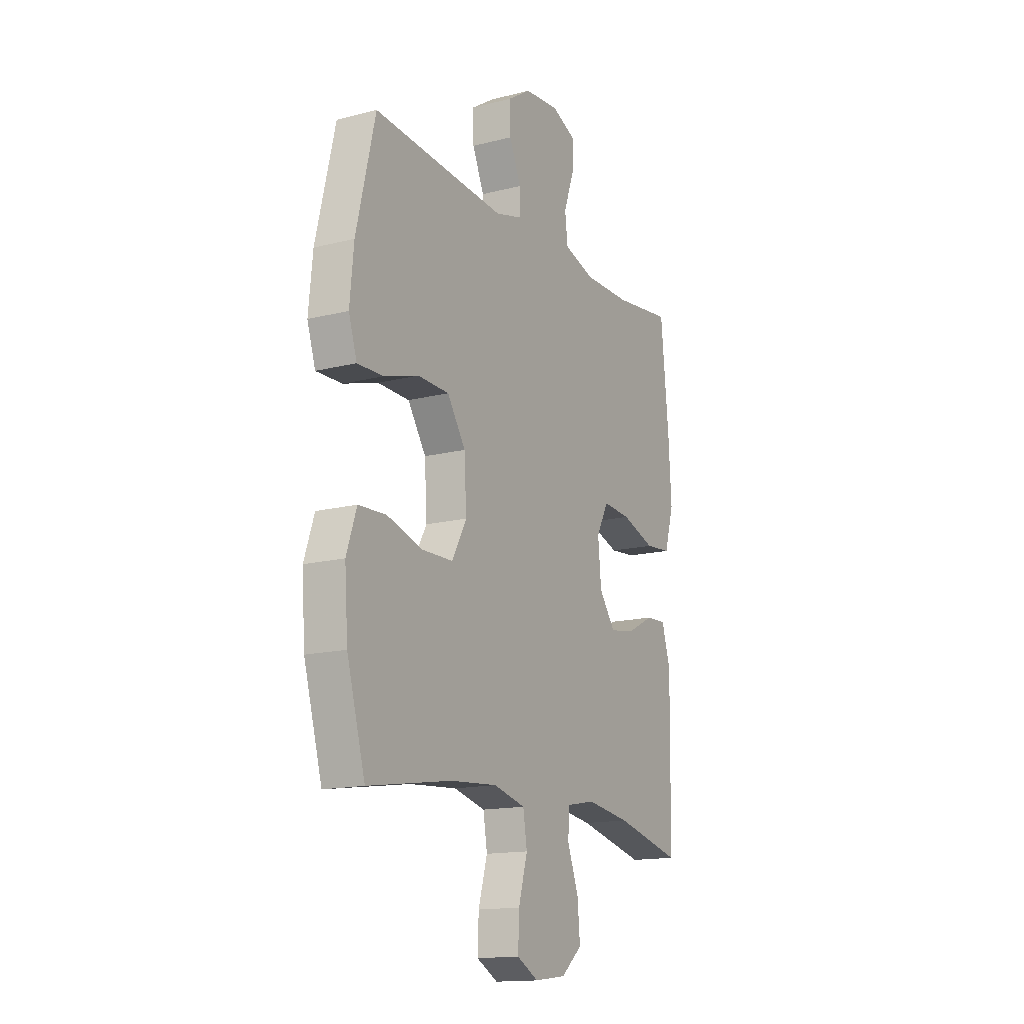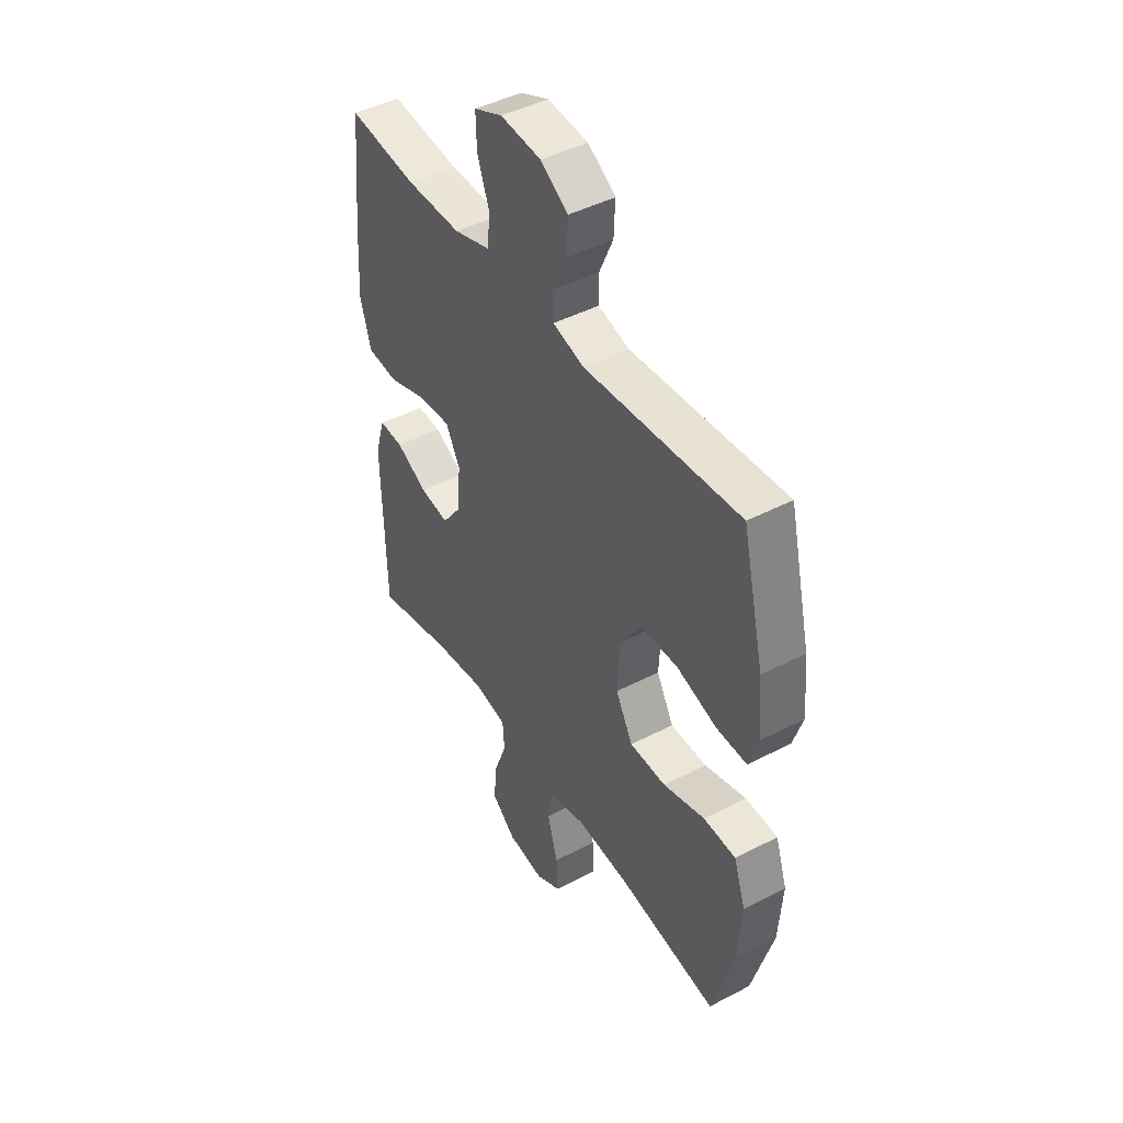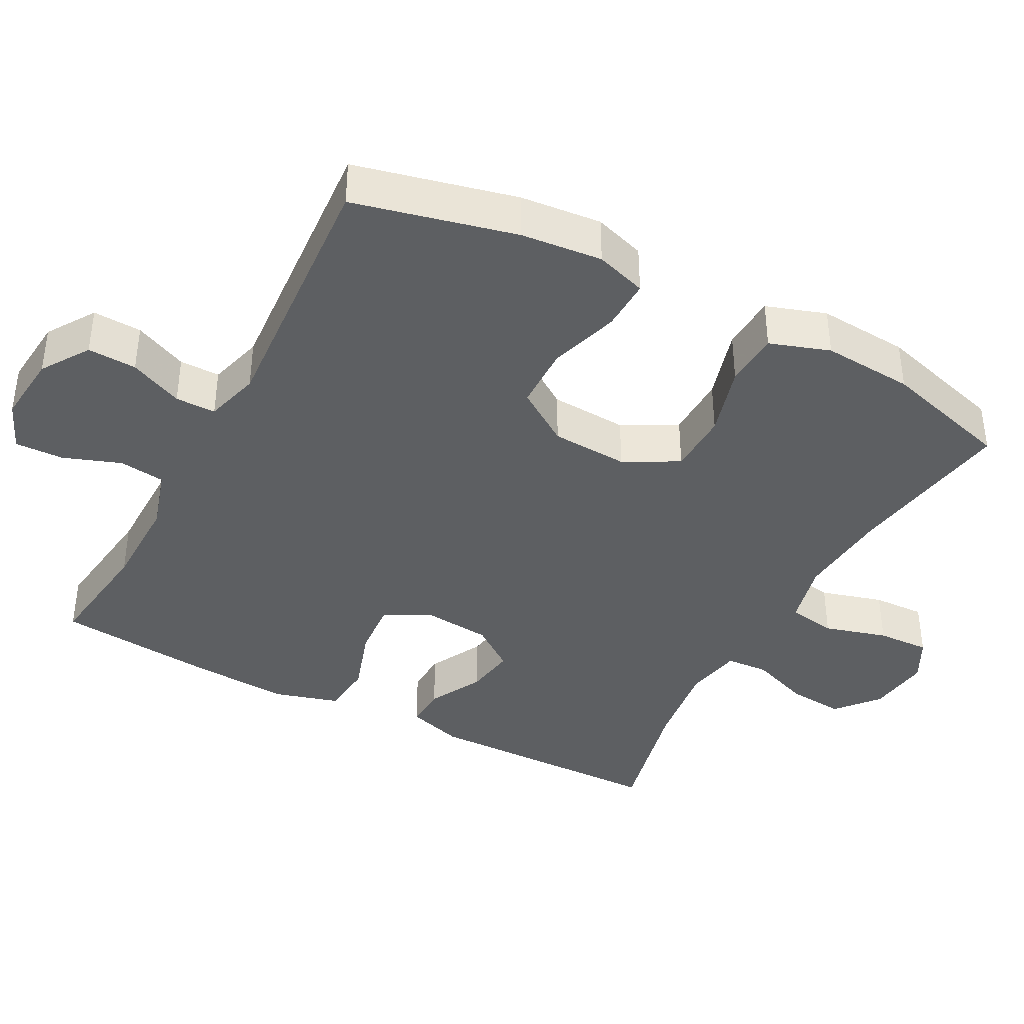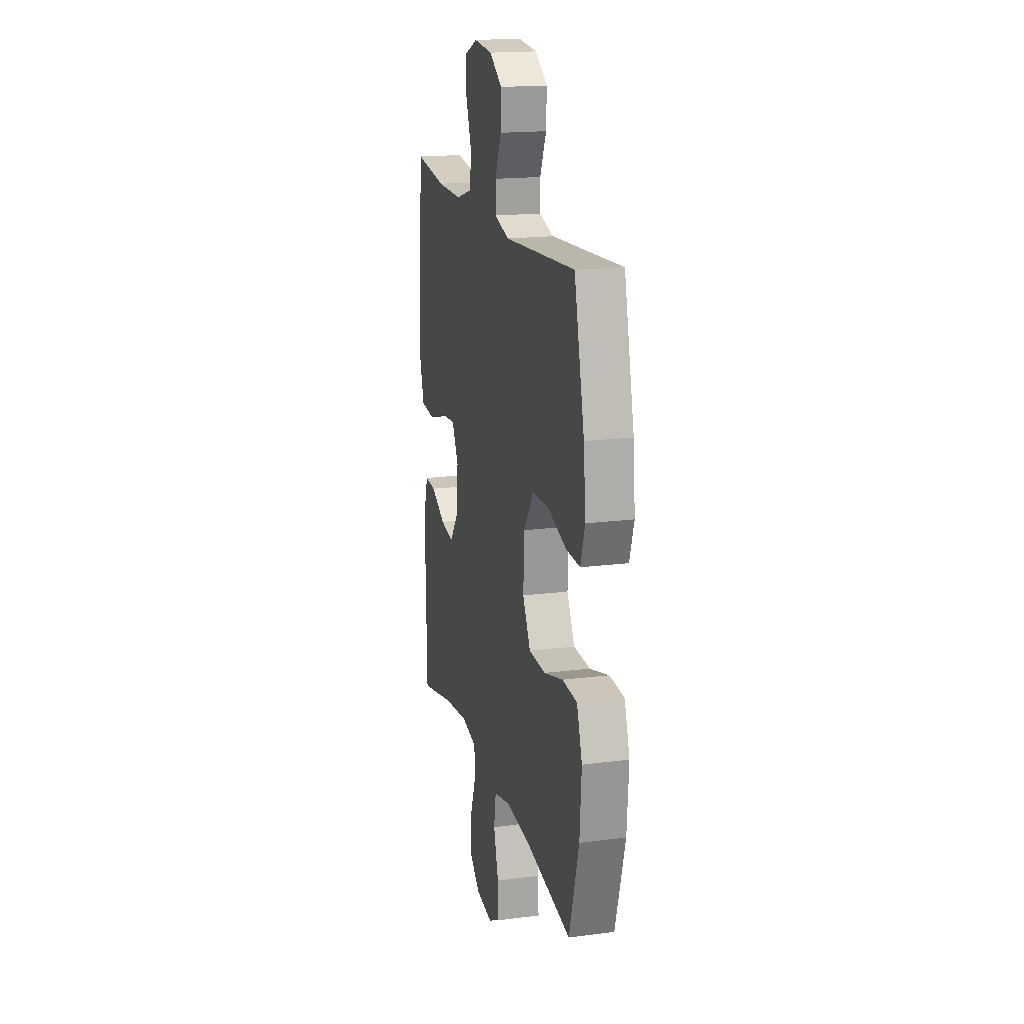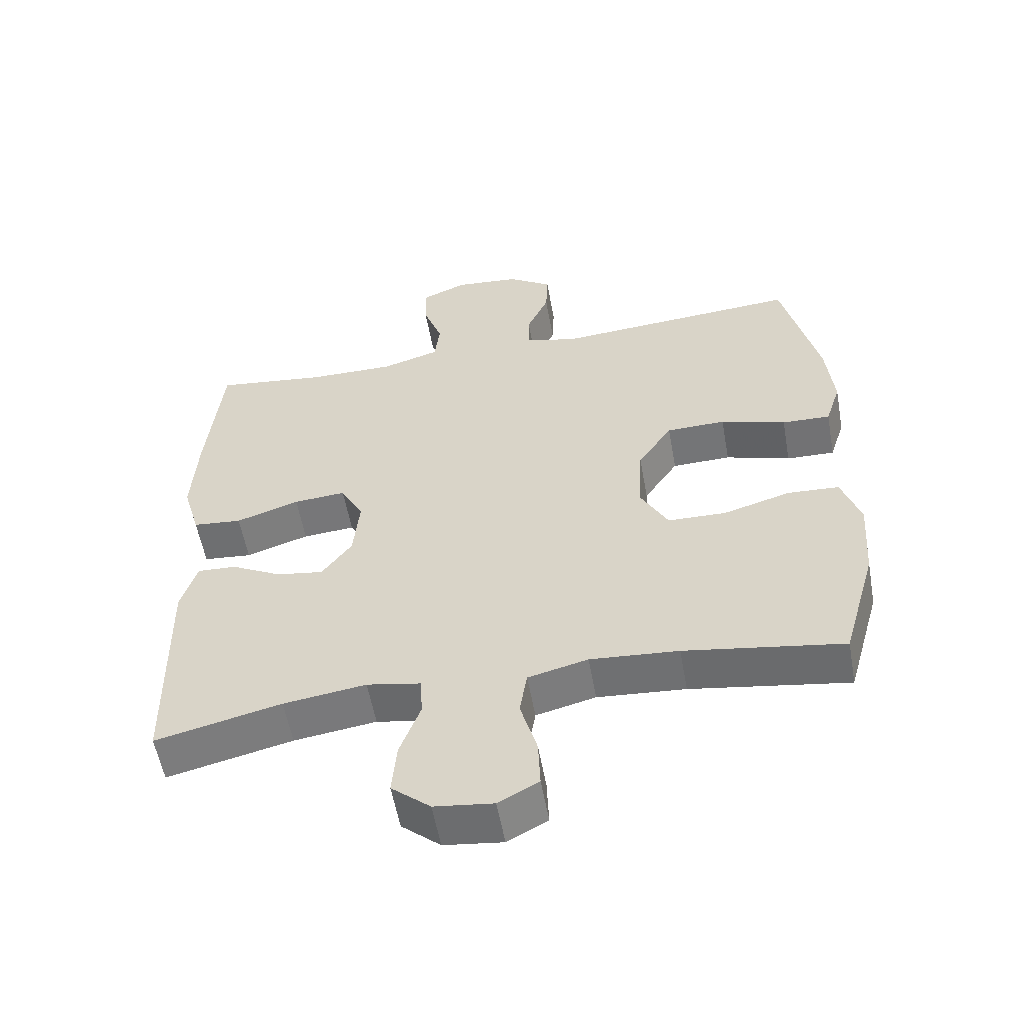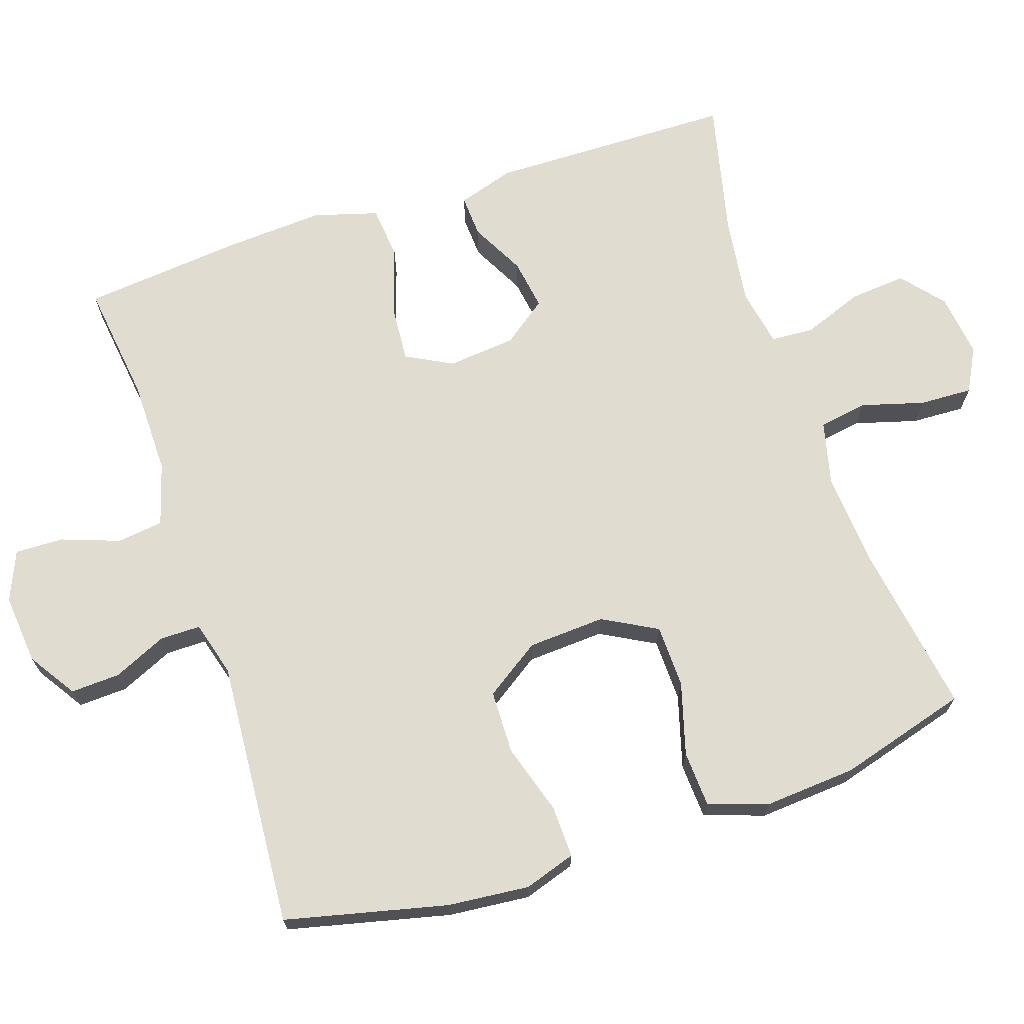
<metadata>
{"format":"obj","ext":"obj","renderer":"f3d","projection":"perspective","resolution":1024,"background":"white","views":[{"elev":-15.2,"azim":118.5,"up":"+Z"},{"elev":44.7,"azim":58.7,"up":"+Z"},{"elev":-39.5,"azim":62.0,"up":"+Y"},{"elev":18.0,"azim":75.9,"up":"+Z"},{"elev":-56.1,"azim":10.1,"up":"+Z"},{"elev":69.4,"azim":71.5,"up":"+Y"}]}
</metadata>
<code>
v -0.5 0.07 -0.5
v -0.506 0.07 -0.162
v -0.482 0.07 -0.084
v -0.424 0.07 -0.087
v -0.349 0.07 -0.126
v -0.279 0.07 -0.137
v -0.234 0.07 -0.076
v -0.225 0.07 0.018
v -0.259 0.07 0.082
v -0.337 0.07 0.076
v -0.431 0.07 0.045
v -0.504 0.07 0.052
v -0.53 0.07 0.141
v -0.522 0.07 0.277
v -0.5 0.07 0.5
v -0.335 0.07 0.479
v -0.204 0.07 0.478
v -0.118 0.07 0.504
v -0.11 0.07 0.568
v -0.139 0.07 0.648
v -0.141 0.07 0.715
v -0.073 0.07 0.744
v 0.024 0.07 0.735
v 0.09 0.07 0.692
v 0.087 0.07 0.624
v 0.054 0.07 0.55
v 0.054 0.07 0.494
v 0.13 0.07 0.473
v 0.5 0.07 0.5
v 0.553 0.07 0.277
v 0.564 0.07 0.164
v 0.541 0.07 0.093
v 0.469 0.07 0.095
v 0.372 0.07 0.125
v 0.284 0.07 0.123
v 0.233 0.07 0.047
v 0.227 0.07 -0.06
v 0.268 0.07 -0.135
v 0.355 0.07 -0.137
v 0.455 0.07 -0.108
v 0.532 0.07 -0.112
v 0.56 0.07 -0.195
v 0.551 0.07 -0.321
v 0.5 0.07 -0.5
v 0.265 0.07 -0.463
v 0.134 0.07 -0.453
v 0.045 0.07 -0.475
v 0.034 0.07 -0.542
v 0.059 0.07 -0.629
v 0.062 0.07 -0.702
v 0.002 0.07 -0.734
v -0.086 0.07 -0.723
v -0.144 0.07 -0.674
v -0.137 0.07 -0.596
v -0.106 0.07 -0.513
v -0.11 0.07 -0.454
v -0.19 0.07 -0.439
v -0.313 0.07 -0.456
v -0.5 0 -0.5
v -0.506 0 -0.162
v -0.482 0 -0.084
v -0.424 0 -0.087
v -0.349 0 -0.126
v -0.279 0 -0.137
v -0.234 0 -0.076
v -0.225 0 0.018
v -0.259 0 0.082
v -0.337 0 0.076
v -0.431 0 0.045
v -0.504 0 0.052
v -0.53 0 0.141
v -0.522 0 0.277
v -0.5 0 0.5
v -0.335 0 0.479
v -0.204 0 0.478
v -0.118 0 0.504
v -0.11 0 0.568
v -0.139 0 0.648
v -0.141 0 0.715
v -0.073 0 0.744
v 0.024 0 0.735
v 0.09 0 0.692
v 0.087 0 0.624
v 0.054 0 0.55
v 0.054 0 0.494
v 0.13 0 0.473
v 0.5 0 0.5
v 0.553 0 0.277
v 0.564 0 0.164
v 0.541 0 0.093
v 0.469 0 0.095
v 0.372 0 0.125
v 0.284 0 0.123
v 0.233 0 0.047
v 0.227 0 -0.06
v 0.268 0 -0.135
v 0.355 0 -0.137
v 0.455 0 -0.108
v 0.532 0 -0.112
v 0.56 0 -0.195
v 0.551 0 -0.321
v 0.5 0 -0.5
v 0.265 0 -0.463
v 0.134 0 -0.453
v 0.045 0 -0.475
v 0.034 0 -0.542
v 0.059 0 -0.629
v 0.062 0 -0.702
v 0.002 0 -0.734
v -0.086 0 -0.723
v -0.144 0 -0.674
v -0.137 0 -0.596
v -0.106 0 -0.513
v -0.11 0 -0.454
v -0.19 0 -0.439
v -0.313 0 -0.456
f 53 54 55
f 52 53 55
f 51 52 55
f 50 51 55
f 49 50 55
f 48 49 55
f 47 48 55 56
f 46 47 56 57
f 43 44 45
f 42 43 45
f 41 42 45
f 40 41 45
f 39 40 45
f 38 39 45 46
f 37 38 46 57
f 32 33 34
f 31 32 34
f 30 31 34
f 29 30 34
f 28 29 34
f 27 28 34 35
f 24 25 26
f 23 24 26
f 22 23 26
f 21 22 26
f 20 21 26
f 19 20 26
f 18 19 26 27
f 27 35 36
f 18 27 36
f 17 18 36
f 14 15 16
f 13 14 16
f 12 13 16
f 11 12 16
f 10 11 16
f 9 10 16 17
f 3 4 5
f 2 3 5
f 1 2 5
f 58 1 5
f 58 5 6
f 57 58 6 7
f 37 57 7 8
f 17 36 37
f 9 17 37
f 8 9 37
f 113 112 111
f 113 111 110
f 113 110 109
f 113 109 108
f 113 108 107
f 113 107 106
f 114 113 106 105
f 115 114 105 104
f 103 102 101
f 103 101 100
f 103 100 99
f 103 99 98
f 103 98 97
f 104 103 97 96
f 115 104 96 95
f 92 91 90
f 92 90 89
f 92 89 88
f 92 88 87
f 92 87 86
f 93 92 86 85
f 84 83 82
f 84 82 81
f 84 81 80
f 84 80 79
f 84 79 78
f 84 78 77
f 85 84 77 76
f 94 93 85
f 94 85 76
f 94 76 75
f 74 73 72
f 74 72 71
f 74 71 70
f 74 70 69
f 74 69 68
f 75 74 68 67
f 63 62 61
f 63 61 60
f 63 60 59
f 63 59 116
f 64 63 116
f 65 64 116 115
f 66 65 115 95
f 95 94 75
f 95 75 67
f 95 67 66
f 1 59 60 2
f 2 60 61 3
f 3 61 62 4
f 4 62 63 5
f 5 63 64 6
f 6 64 65 7
f 7 65 66 8
f 8 66 67 9
f 9 67 68 10
f 10 68 69 11
f 11 69 70 12
f 12 70 71 13
f 13 71 72 14
f 14 72 73 15
f 15 73 74 16
f 16 74 75 17
f 17 75 76 18
f 18 76 77 19
f 19 77 78 20
f 20 78 79 21
f 21 79 80 22
f 22 80 81 23
f 23 81 82 24
f 24 82 83 25
f 25 83 84 26
f 26 84 85 27
f 27 85 86 28
f 28 86 87 29
f 29 87 88 30
f 30 88 89 31
f 31 89 90 32
f 32 90 91 33
f 33 91 92 34
f 34 92 93 35
f 35 93 94 36
f 36 94 95 37
f 37 95 96 38
f 38 96 97 39
f 39 97 98 40
f 40 98 99 41
f 41 99 100 42
f 42 100 101 43
f 43 101 102 44
f 44 102 103 45
f 45 103 104 46
f 46 104 105 47
f 47 105 106 48
f 48 106 107 49
f 49 107 108 50
f 50 108 109 51
f 51 109 110 52
f 52 110 111 53
f 53 111 112 54
f 54 112 113 55
f 55 113 114 56
f 56 114 115 57
f 57 115 116 58
f 58 116 59 1

</code>
